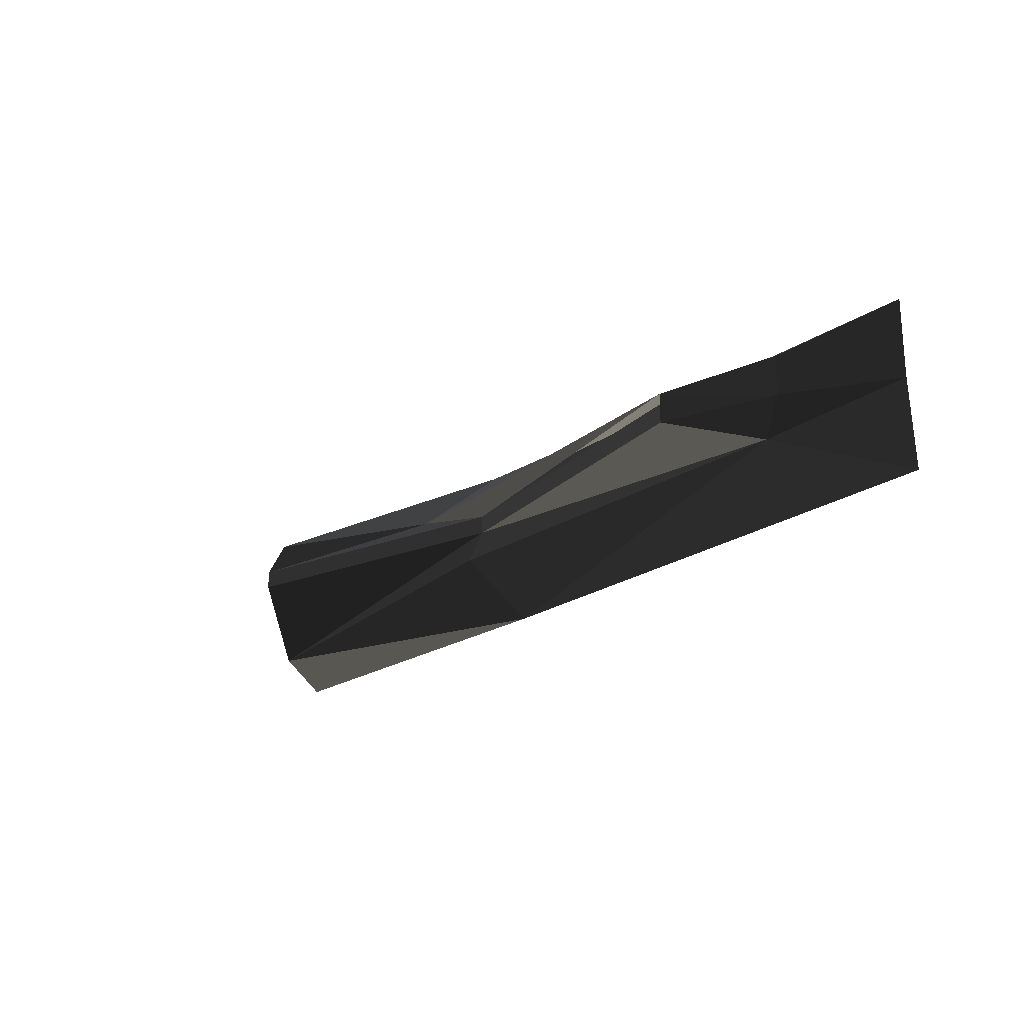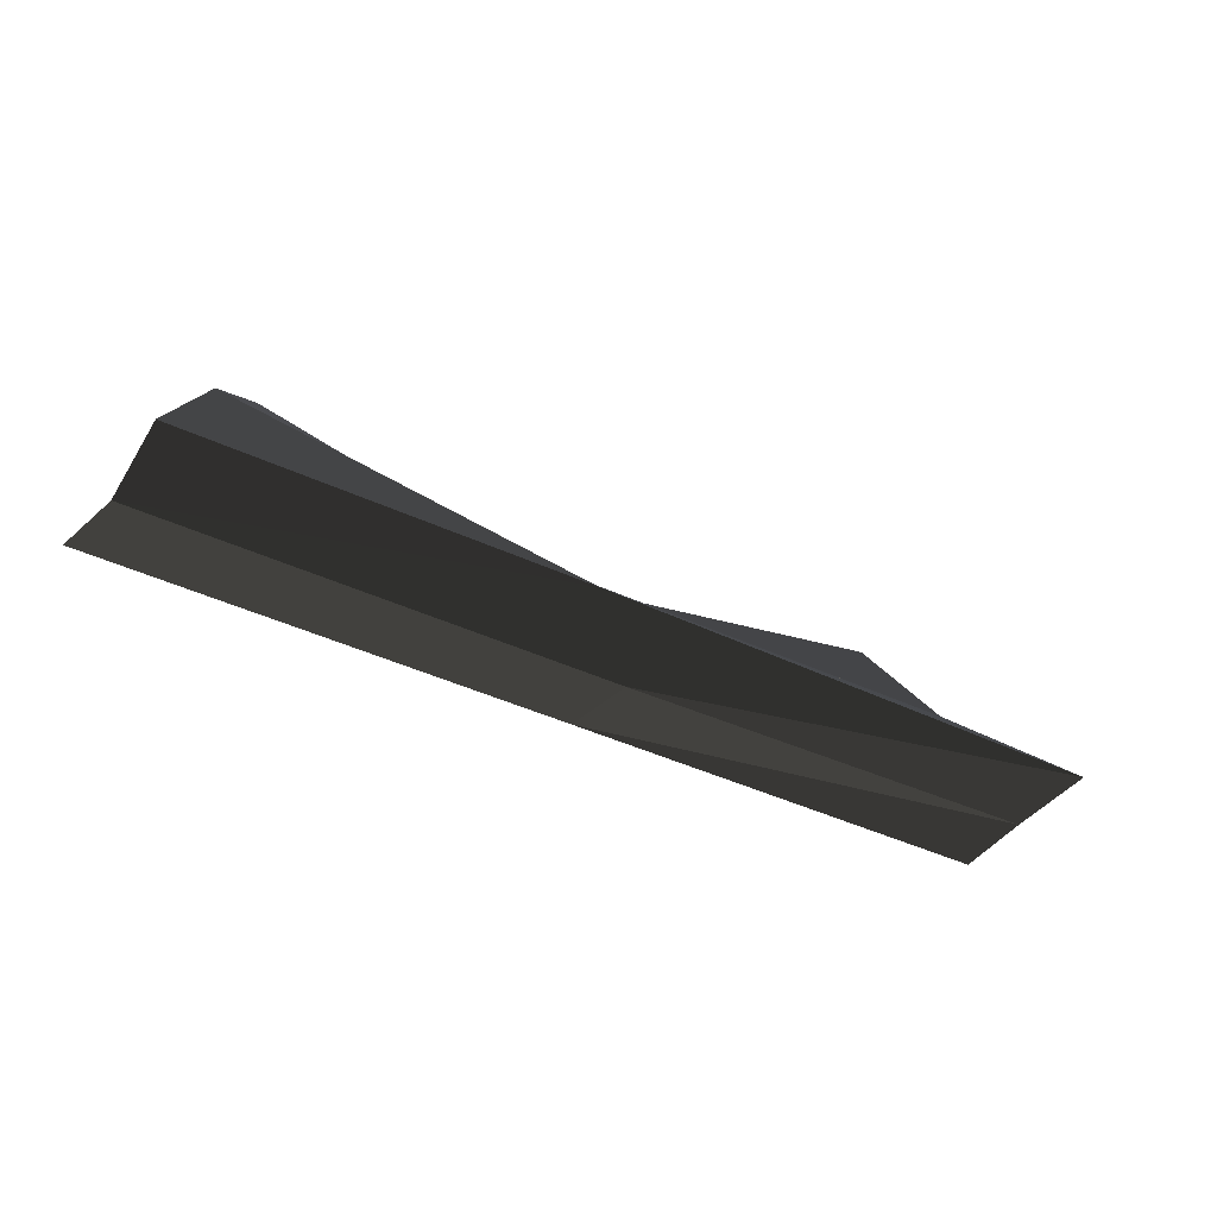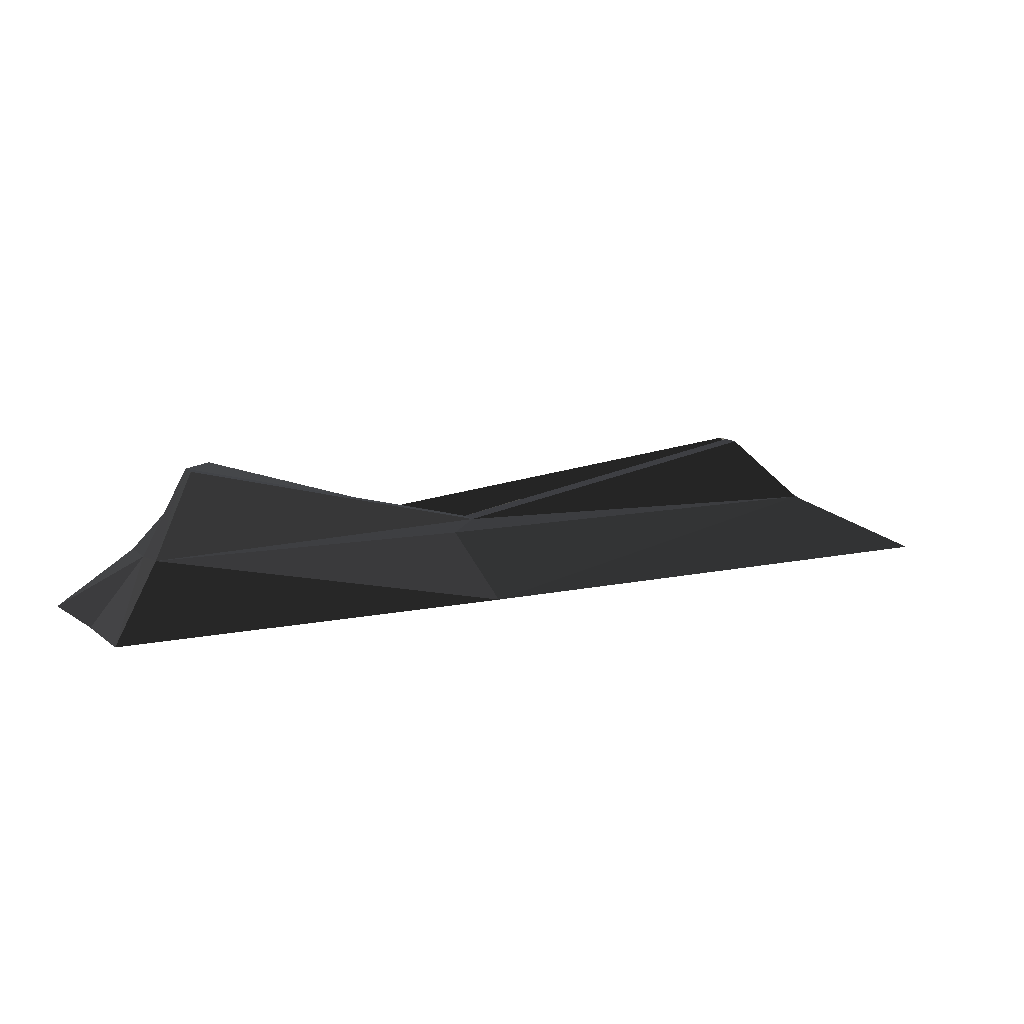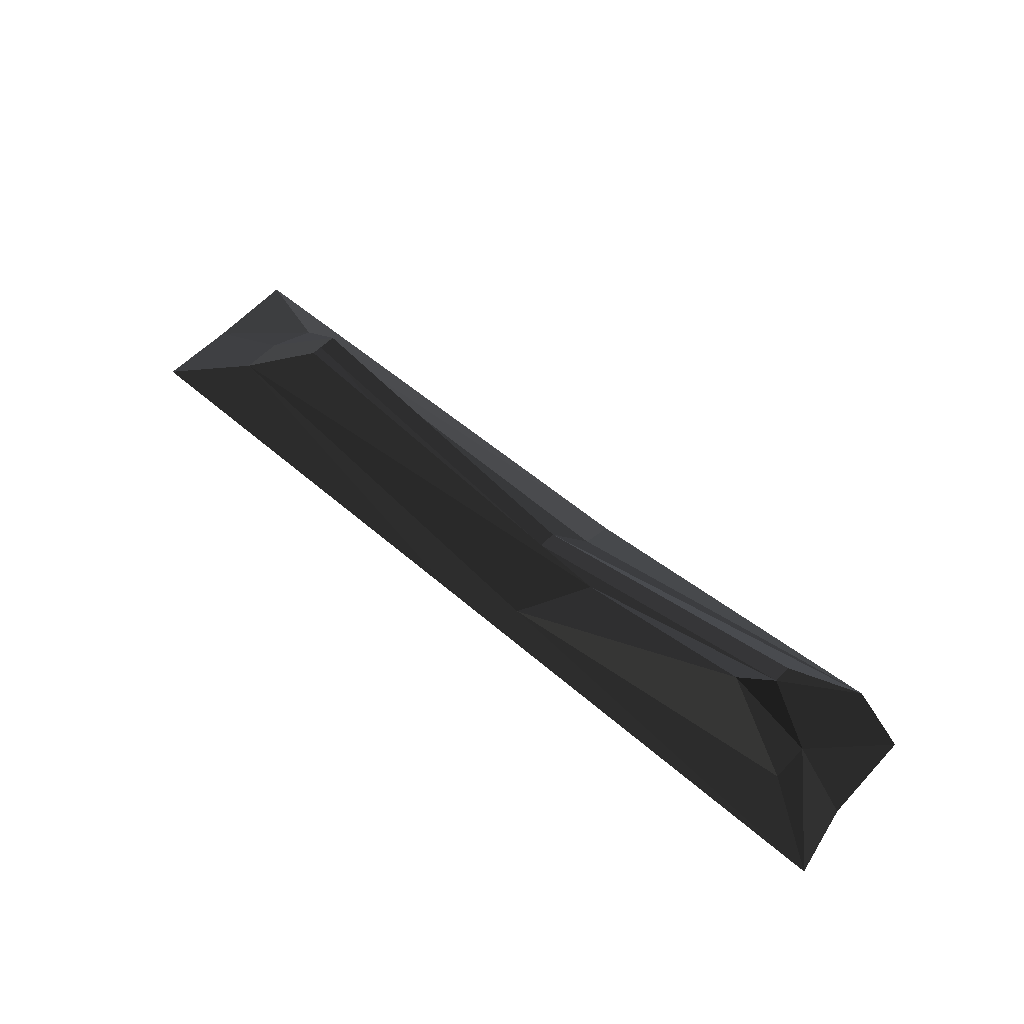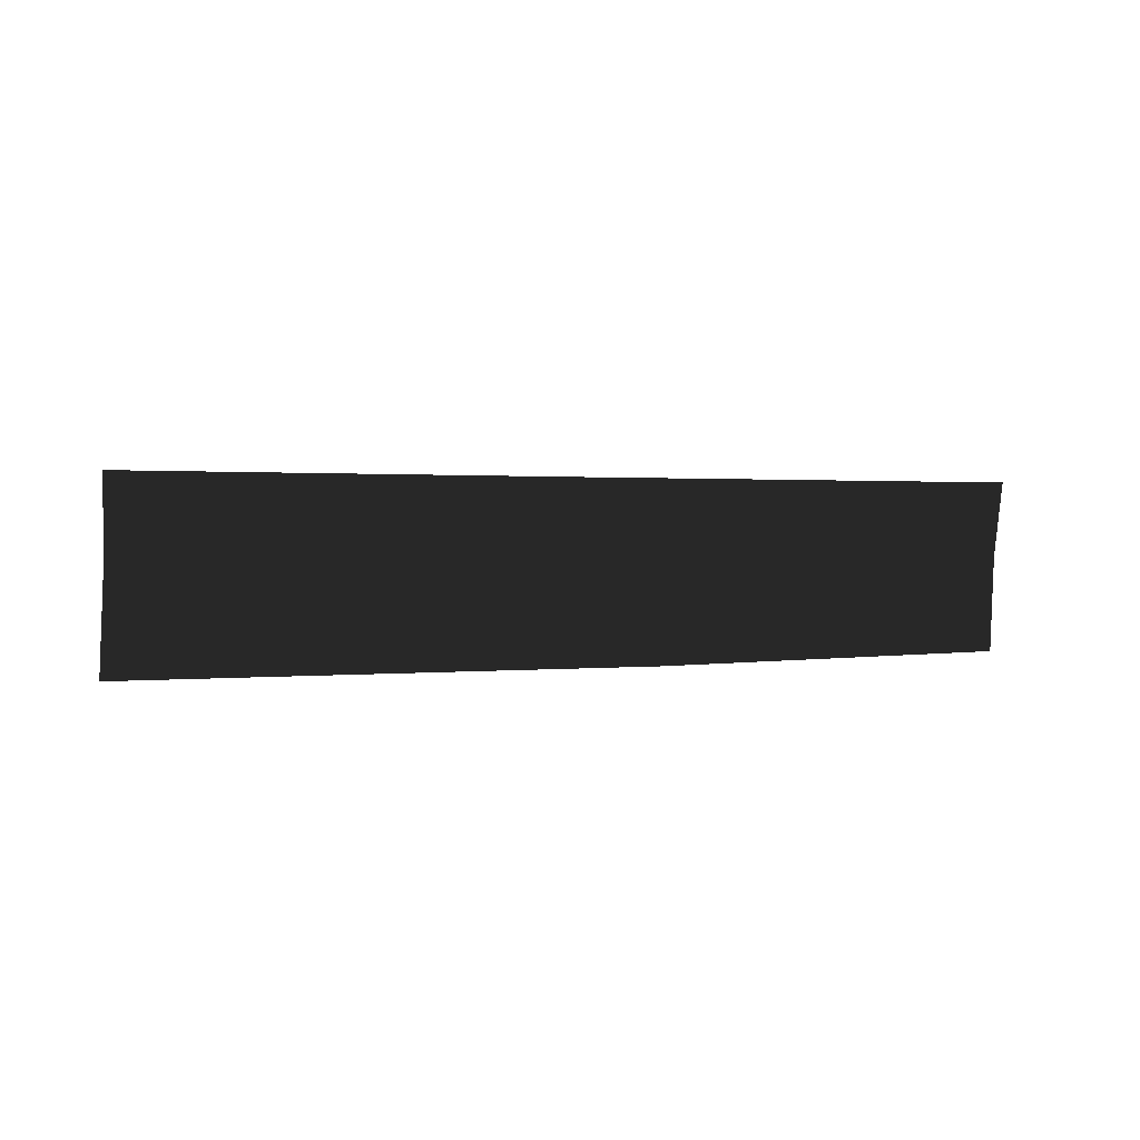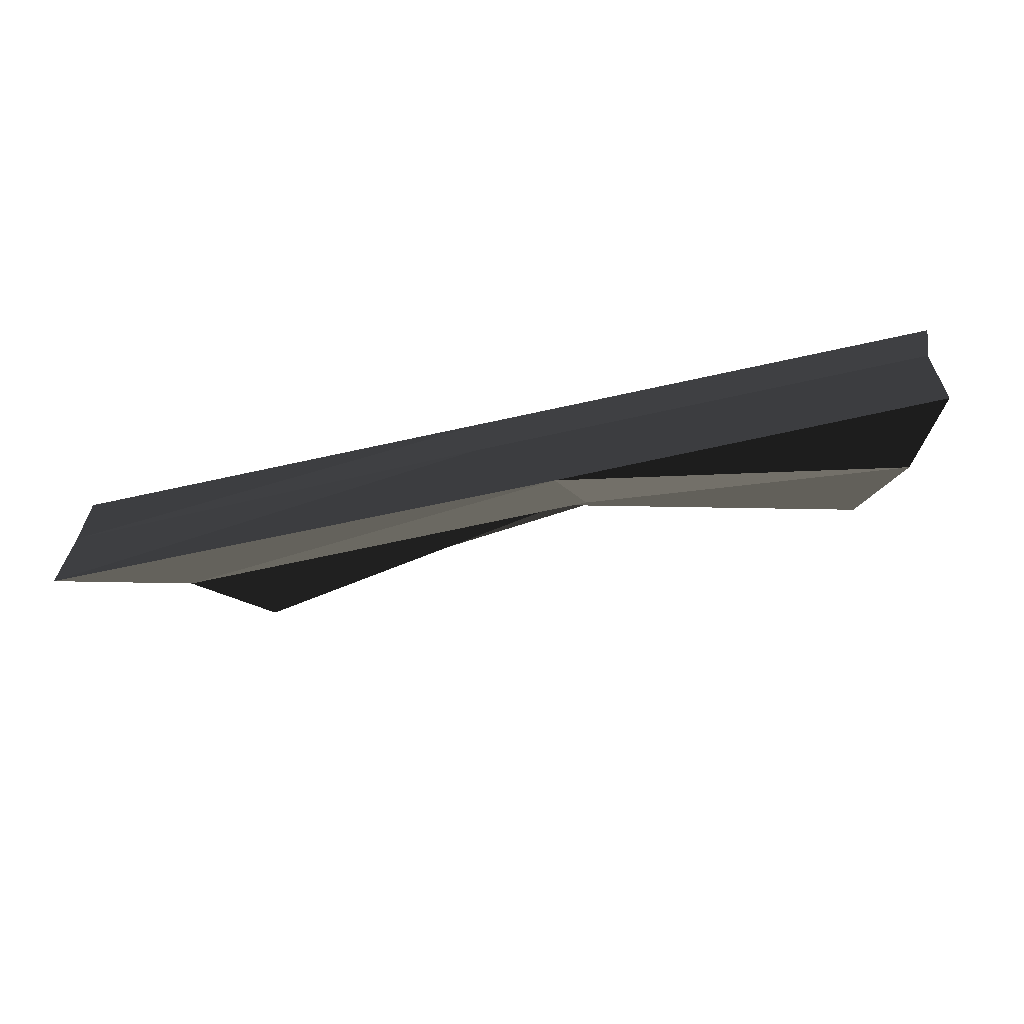
<metadata>
{"format":"obj","ext":"obj","renderer":"f3d","projection":"perspective","resolution":1024,"background":"white","views":[{"elev":-21.6,"azim":49.2,"up":"+Y"},{"elev":-40.8,"azim":-30.0,"up":"+Z"},{"elev":11.7,"azim":-26.6,"up":"+Z"},{"elev":55.7,"azim":-137.4,"up":"+Z"},{"elev":1.7,"azim":152.3,"up":"+Y"},{"elev":-63.0,"azim":-167.0,"up":"+Y"}]}
</metadata>
<code>
v 256.2 6.821 -6.473
v -280.6 6.821 -6.473
v -51.16 50.11 -26.41
v -57.07 -21.42 -6.005
v -35.95 6.995 -0.8508
v 16.46 6.647 -52.49
v -91.48 14.8 9.943
v -248.6 6.995 52.29
v -287.3 -51.13 3.167
v -42.15 -62.99 -48.75
v 245.2 -21.42 -6.005
v 256.2 35.06 -6.94
v 327.2 6.647 -48.75
v -35.95 -6.102 -0.8508
v 195.7 6.995 40.48
v 7.99 61.51 -48.75
v -319.3 6.647 -52.49
v -280.6 35.06 -6.94
v -330 60.37 -48.75
v 327.2 62.99 -48.75
v 330 -58.07 -48.75
v -319.3 -62.16 -48.75
v -248.6 -6.102 52.29
v 195.7 -6.102 40.48
v 195.7 14.62 40.48
v -227.1 23.32 52.49
g group0
g group1
g group2
g group3
f 6 19 17
f 19 6 16
f 13 16 6
f 16 13 20
f 21 6 10
f 6 21 13
f 10 17 22
f 17 10 6
f 26 7 8
f 8 7 5
f 23 5 14
f 5 23 8
f 14 15 24
f 15 14 5
f 7 25 5
f 9 14 4
f 14 9 23
f 9 10 22
f 10 9 4
f 10 11 21
f 11 10 4
f 11 14 24
f 14 11 4
f 7 12 25
f 12 7 3
f 16 12 3
f 12 16 20
f 19 3 18
f 3 19 16
f 26 3 7
f 3 26 18
f 2 26 8
f 26 2 18
f 2 19 18
f 19 2 17
f 22 2 9
f 2 22 17
f 9 8 23
f 8 9 2
f 24 1 11
f 1 24 15
f 11 13 21
f 13 11 1
f 12 13 1
f 13 12 20
f 25 1 15
f 1 25 12

</code>
